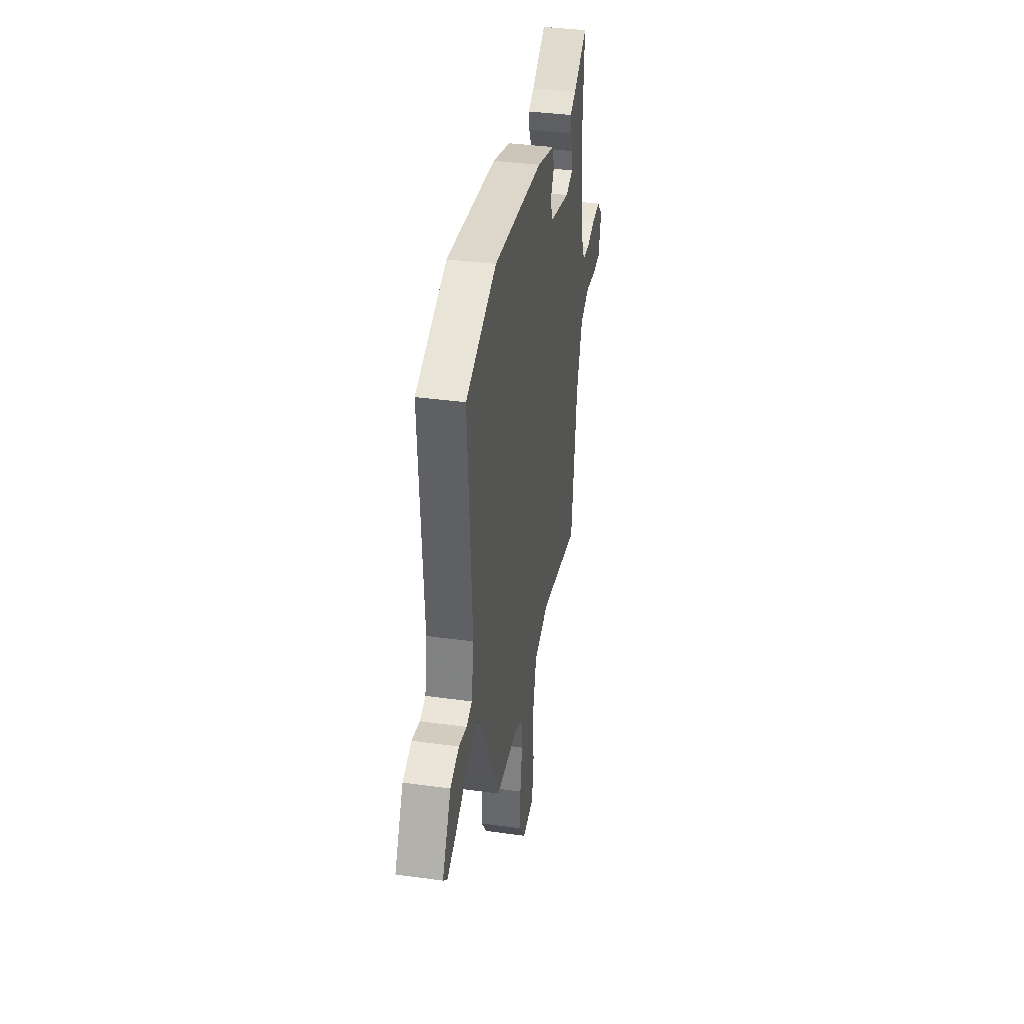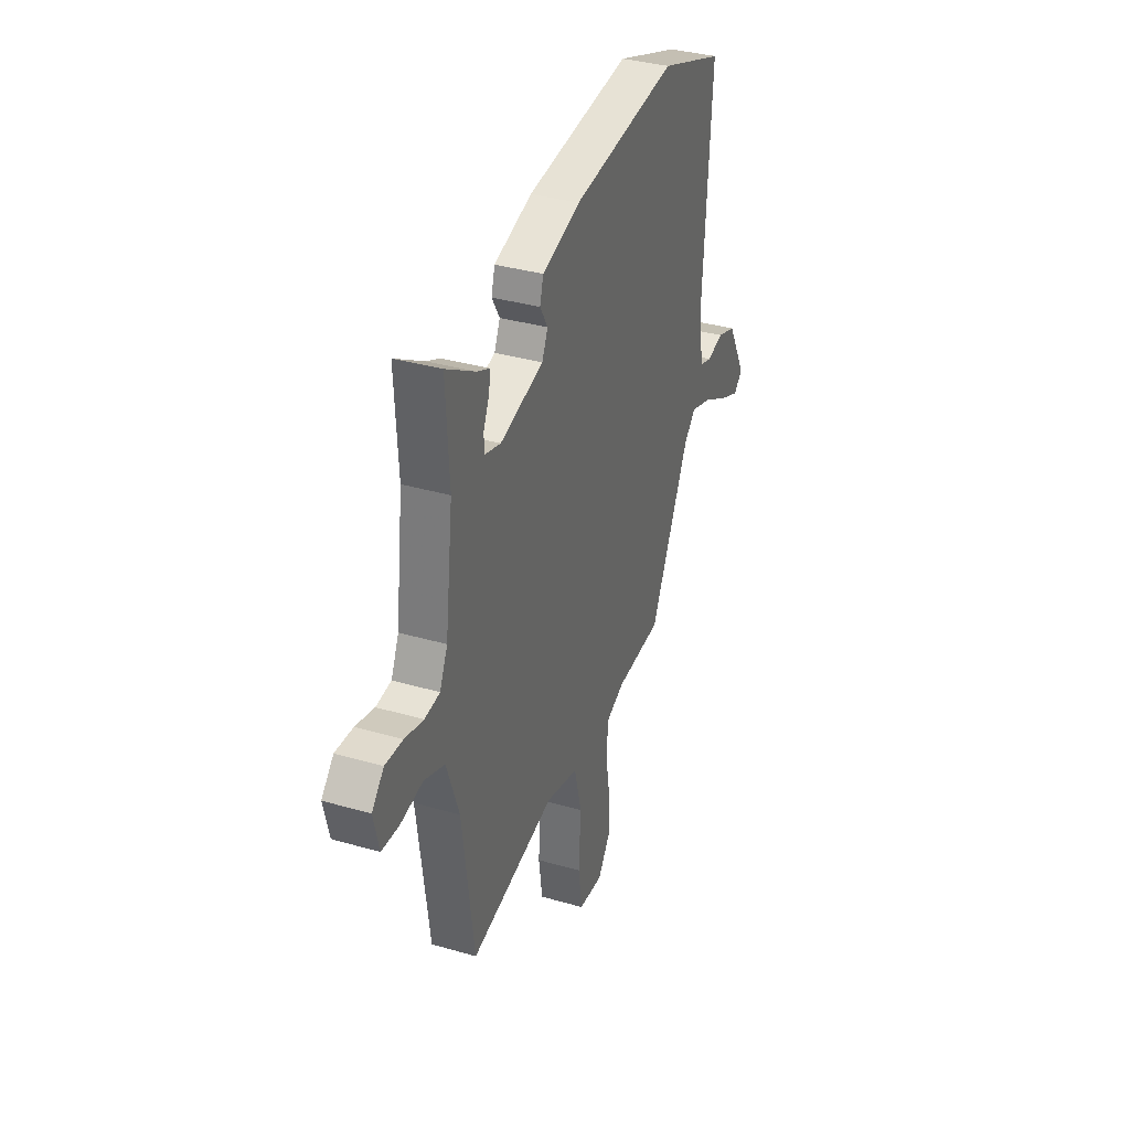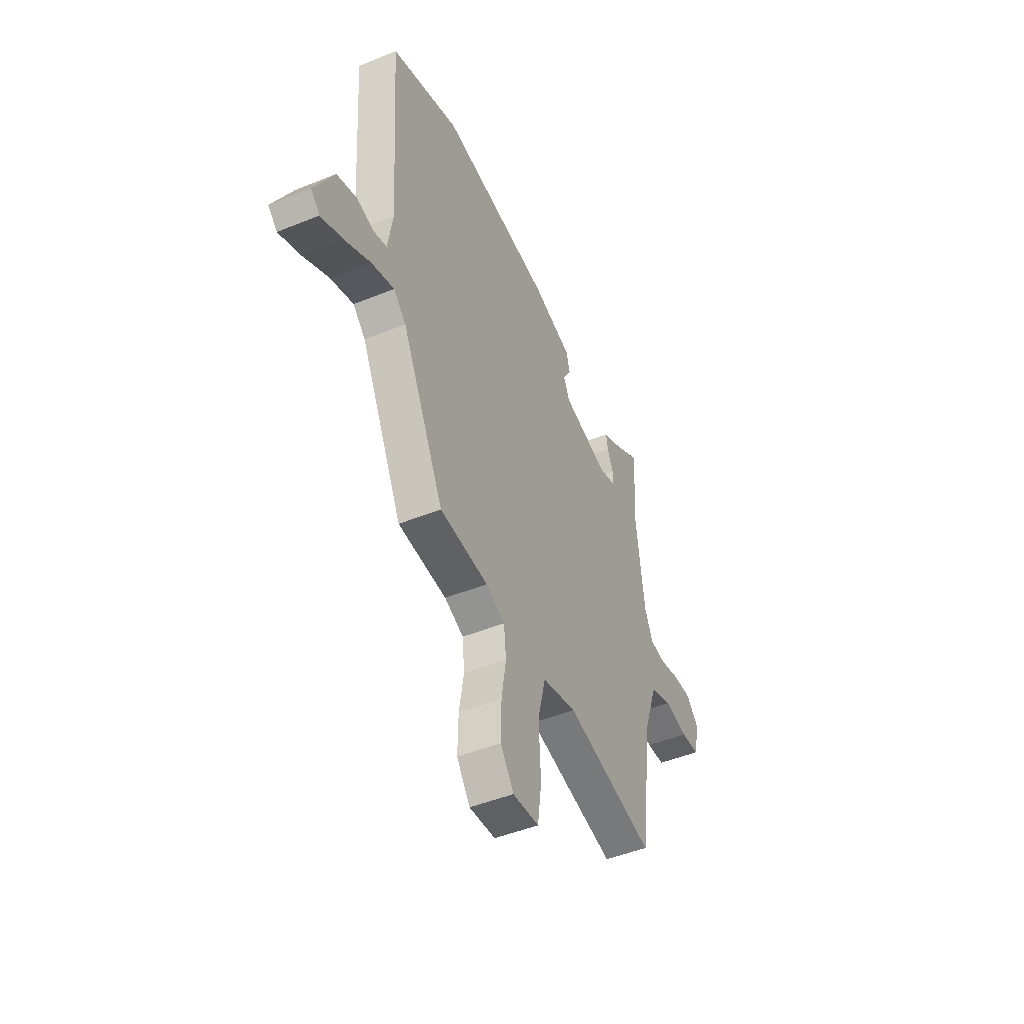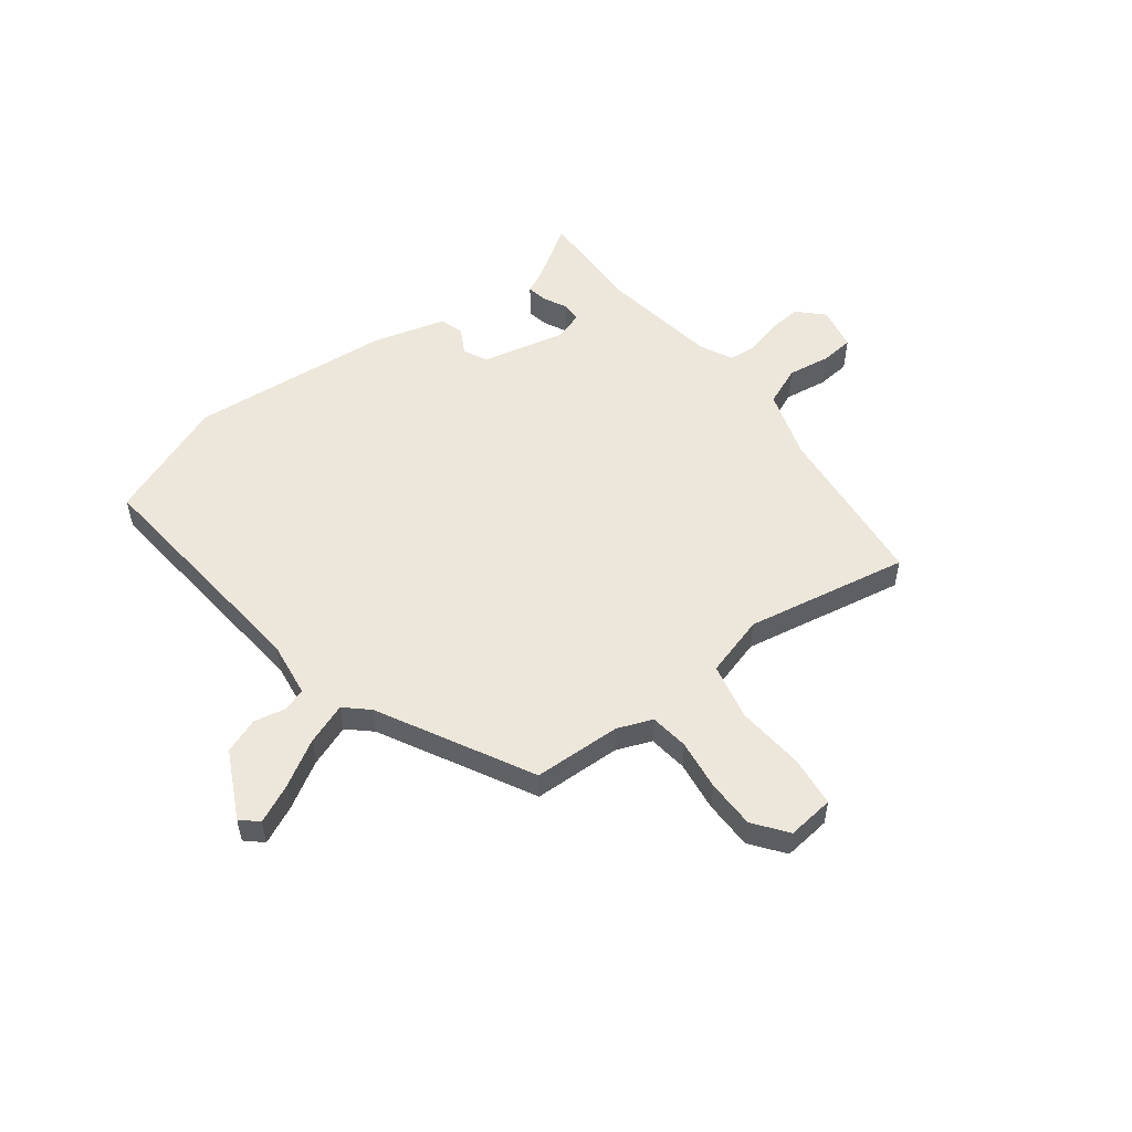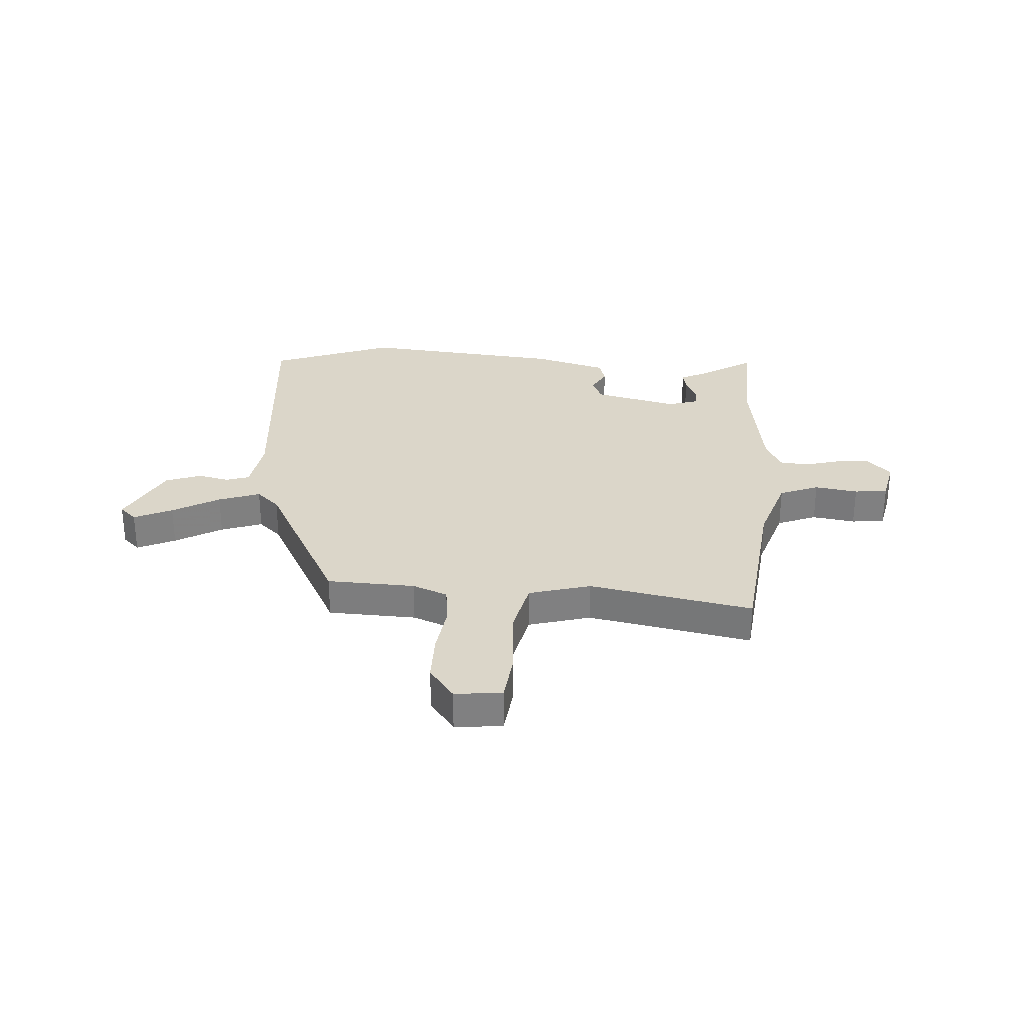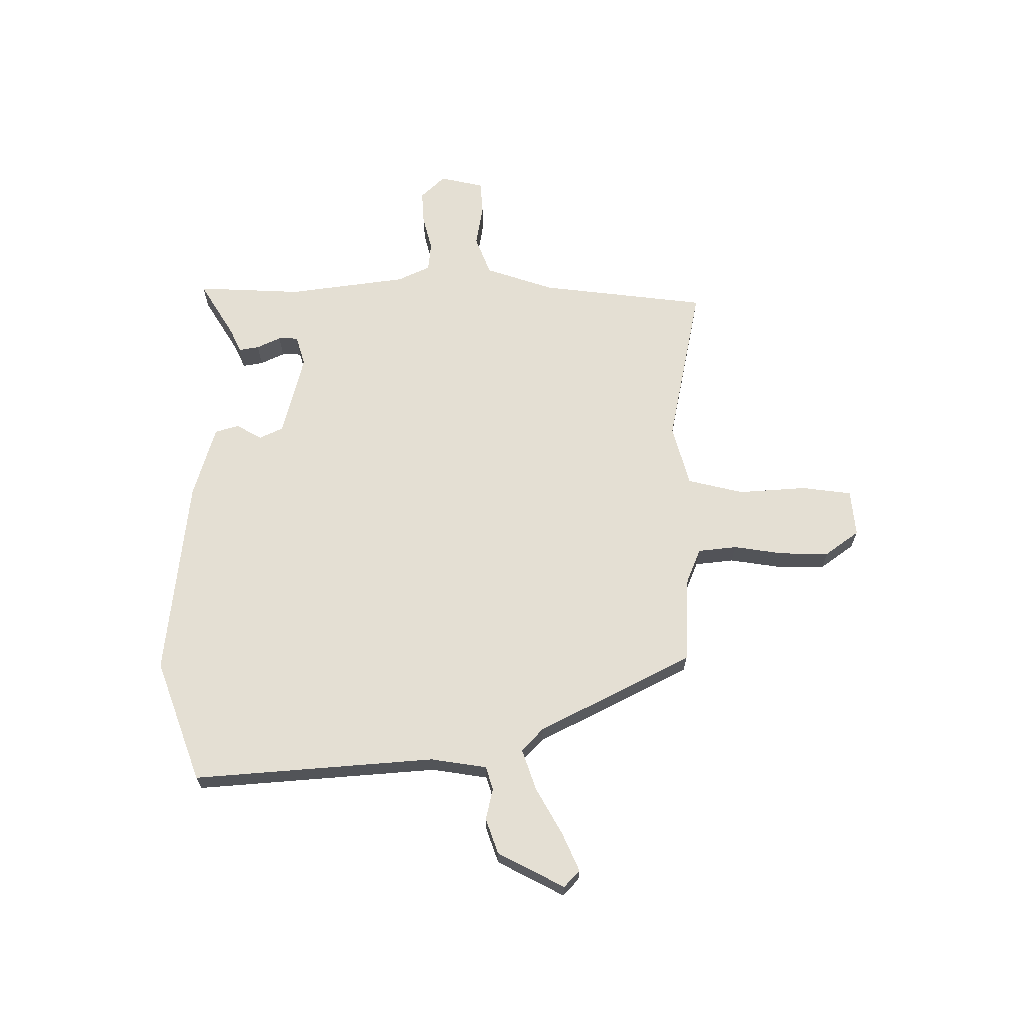
<metadata>
{"format":"obj","ext":"obj","renderer":"f3d","projection":"perspective","resolution":1024,"background":"white","views":[{"elev":37.3,"azim":100.0,"up":"+Z"},{"elev":35.4,"azim":-69.0,"up":"+Z"},{"elev":-47.2,"azim":114.7,"up":"+Z"},{"elev":53.4,"azim":141.0,"up":"+Y"},{"elev":30.1,"azim":-177.5,"up":"+Y"},{"elev":66.4,"azim":89.1,"up":"+Y"}]}
</metadata>
<code>
v 0.332 0.07 0.56
v 0.557 0.07 0.48
v 0.528 0.07 0.037
v 0.545 0.07 -0.065
v 0.587 0.07 -0.078
v 0.645 0.07 -0.064
v 0.71 0.07 -0.086
v 0.775 0.07 -0.207
v 0.745 0.07 -0.236
v 0.675 0.07 -0.206
v 0.589 0.07 -0.159
v 0.513 0.07 -0.134
v 0.472 0.07 -0.174
v 0.333 0.07 -0.455
v 0.173 0.07 -0.465
v 0.11 0.07 -0.492
v 0.103 0.07 -0.563
v 0.118 0.07 -0.655
v 0.12 0.07 -0.744
v 0.076 0.07 -0.806
v -0.01 0.07 -0.799
v -0.023 0.07 -0.707
v -0.016 0.07 -0.583
v -0.042 0.07 -0.48
v -0.155 0.07 -0.451
v -0.451 0.07 -0.515
v -0.492 0.07 -0.209
v -0.536 0.07 -0.084
v -0.608 0.07 -0.057
v -0.686 0.07 -0.071
v -0.746 0.07 -0.067
v -0.765 0.07 0.013
v -0.723 0.07 0.058
v -0.662 0.07 0.055
v -0.597 0.07 0.039
v -0.544 0.07 0.045
v -0.517 0.07 0.105
v -0.49 0.07 0.323
v -0.501 0.07 0.516
v -0.398 0.07 0.454
v -0.354 0.07 0.434
v -0.36 0.07 0.397
v -0.38 0.07 0.353
v -0.379 0.07 0.317
v -0.323 0.07 0.301
v -0.172 0.07 0.341
v -0.152 0.07 0.385
v -0.179 0.07 0.431
v -0.167 0.07 0.475
v -0.034 0.07 0.516
v 0.332 0 0.56
v 0.557 0 0.48
v 0.528 0 0.037
v 0.545 0 -0.065
v 0.587 0 -0.078
v 0.645 0 -0.064
v 0.71 0 -0.086
v 0.775 0 -0.207
v 0.745 0 -0.236
v 0.675 0 -0.206
v 0.589 0 -0.159
v 0.513 0 -0.134
v 0.472 0 -0.174
v 0.333 0 -0.455
v 0.173 0 -0.465
v 0.11 0 -0.492
v 0.103 0 -0.563
v 0.118 0 -0.655
v 0.12 0 -0.744
v 0.076 0 -0.806
v -0.01 0 -0.799
v -0.023 0 -0.707
v -0.016 0 -0.583
v -0.042 0 -0.48
v -0.155 0 -0.451
v -0.451 0 -0.515
v -0.492 0 -0.209
v -0.536 0 -0.084
v -0.608 0 -0.057
v -0.686 0 -0.071
v -0.746 0 -0.067
v -0.765 0 0.013
v -0.723 0 0.058
v -0.662 0 0.055
v -0.597 0 0.039
v -0.544 0 0.045
v -0.517 0 0.105
v -0.49 0 0.323
v -0.501 0 0.516
v -0.398 0 0.454
v -0.354 0 0.434
v -0.36 0 0.397
v -0.38 0 0.353
v -0.379 0 0.317
v -0.323 0 0.301
v -0.172 0 0.341
v -0.152 0 0.385
v -0.179 0 0.431
v -0.167 0 0.475
v -0.034 0 0.516
f 1 2 3
f 50 1 3
f 49 50 3
f 48 49 3
f 47 48 3
f 46 47 3 4
f 45 46 4
f 44 45 4
f 40 41 42 43
f 40 43 44
f 39 40 44
f 38 39 44
f 37 38 44 4
f 33 34 35
f 32 33 35
f 31 32 35
f 30 31 35
f 29 30 35
f 28 29 35 36
f 37 4 5
f 36 37 5
f 28 36 5
f 27 28 5
f 21 22 23
f 20 21 23
f 19 20 23
f 18 19 23
f 17 18 23
f 16 17 23 24
f 15 16 24 25
f 13 14 15 25
f 9 10 11
f 8 9 11
f 7 8 11
f 6 7 11
f 5 6 11
f 5 11 12
f 27 5 12
f 25 26 27
f 13 25 27
f 12 13 27
f 53 52 51
f 53 51 100
f 53 100 99
f 53 99 98
f 53 98 97
f 54 53 97 96
f 54 96 95
f 54 95 94
f 93 92 91 90
f 94 93 90
f 94 90 89
f 94 89 88
f 54 94 88 87
f 85 84 83
f 85 83 82
f 85 82 81
f 85 81 80
f 85 80 79
f 86 85 79 78
f 55 54 87
f 55 87 86
f 55 86 78
f 55 78 77
f 73 72 71
f 73 71 70
f 73 70 69
f 73 69 68
f 73 68 67
f 74 73 67 66
f 75 74 66 65
f 75 65 64 63
f 61 60 59
f 61 59 58
f 61 58 57
f 61 57 56
f 61 56 55
f 62 61 55
f 62 55 77
f 77 76 75
f 77 75 63
f 77 63 62
f 1 51 52 2
f 2 52 53 3
f 3 53 54 4
f 4 54 55 5
f 5 55 56 6
f 6 56 57 7
f 7 57 58 8
f 8 58 59 9
f 9 59 60 10
f 10 60 61 11
f 11 61 62 12
f 12 62 63 13
f 13 63 64 14
f 14 64 65 15
f 15 65 66 16
f 16 66 67 17
f 17 67 68 18
f 18 68 69 19
f 19 69 70 20
f 20 70 71 21
f 21 71 72 22
f 22 72 73 23
f 23 73 74 24
f 24 74 75 25
f 25 75 76 26
f 26 76 77 27
f 27 77 78 28
f 28 78 79 29
f 29 79 80 30
f 30 80 81 31
f 31 81 82 32
f 32 82 83 33
f 33 83 84 34
f 34 84 85 35
f 35 85 86 36
f 36 86 87 37
f 37 87 88 38
f 38 88 89 39
f 39 89 90 40
f 40 90 91 41
f 41 91 92 42
f 42 92 93 43
f 43 93 94 44
f 44 94 95 45
f 45 95 96 46
f 46 96 97 47
f 47 97 98 48
f 48 98 99 49
f 49 99 100 50
f 50 100 51 1

</code>
